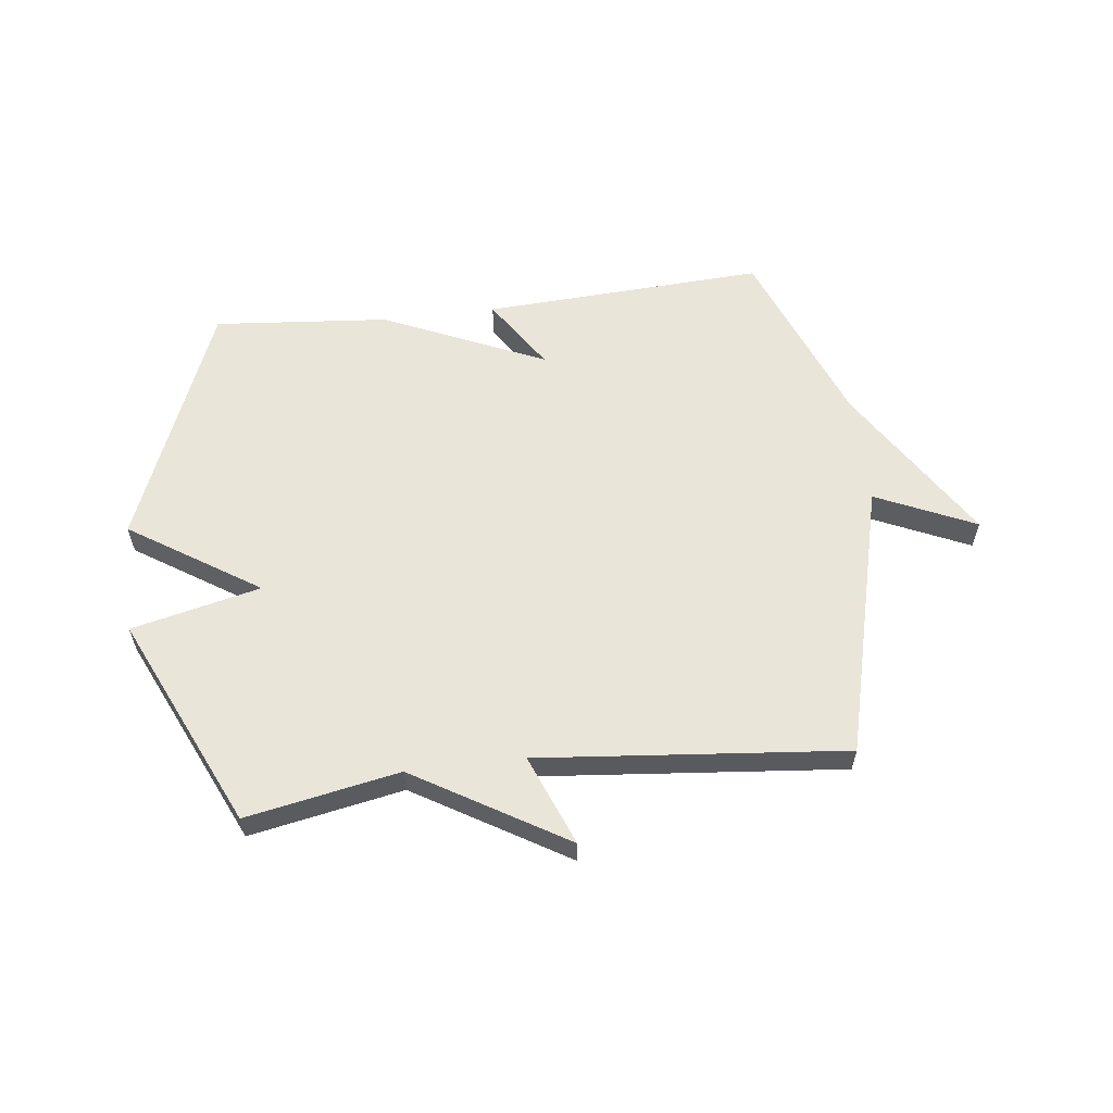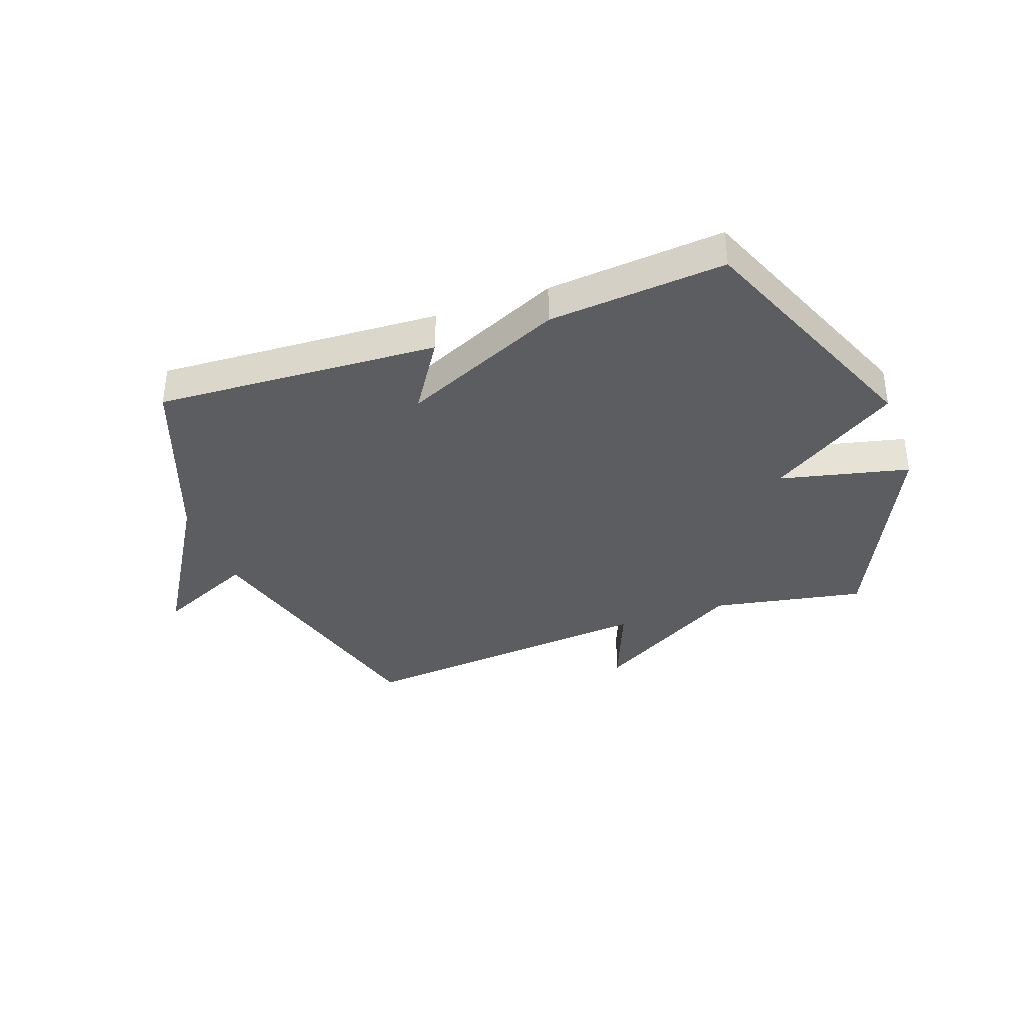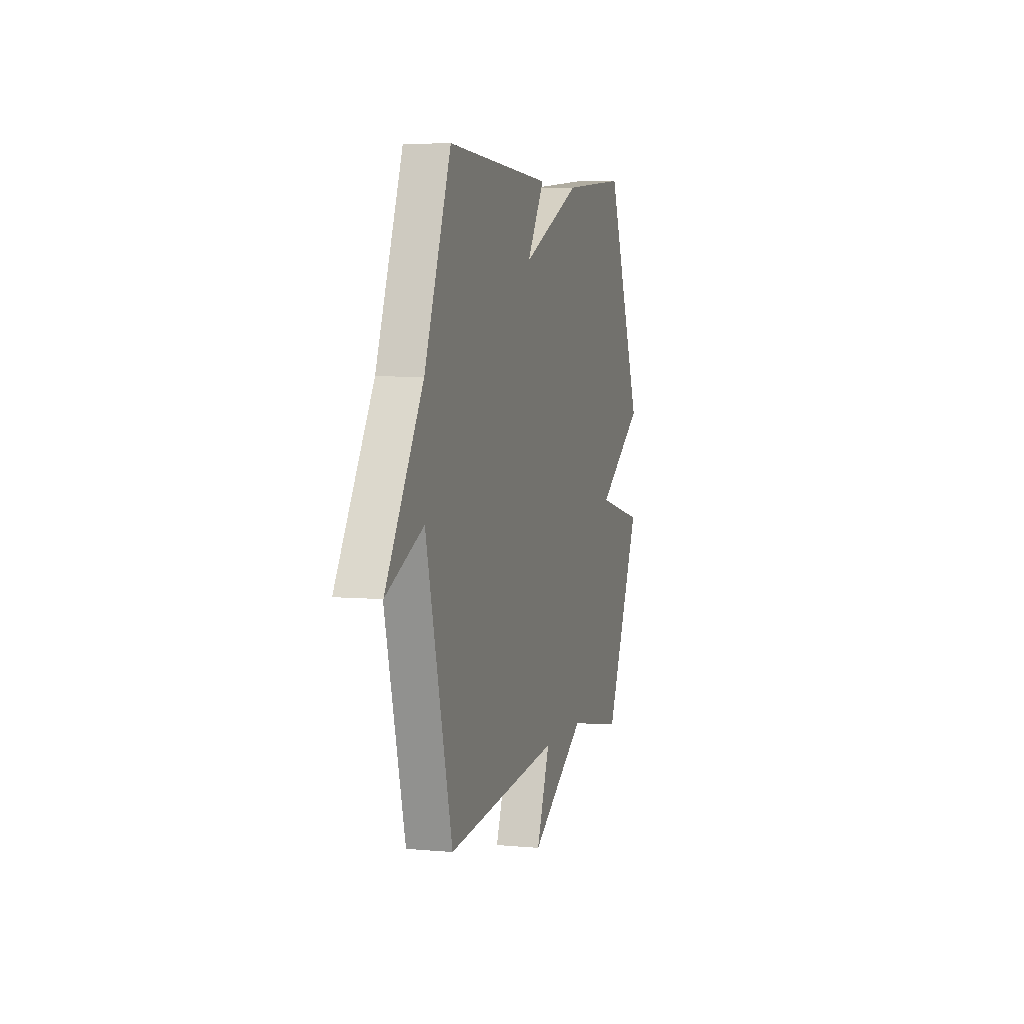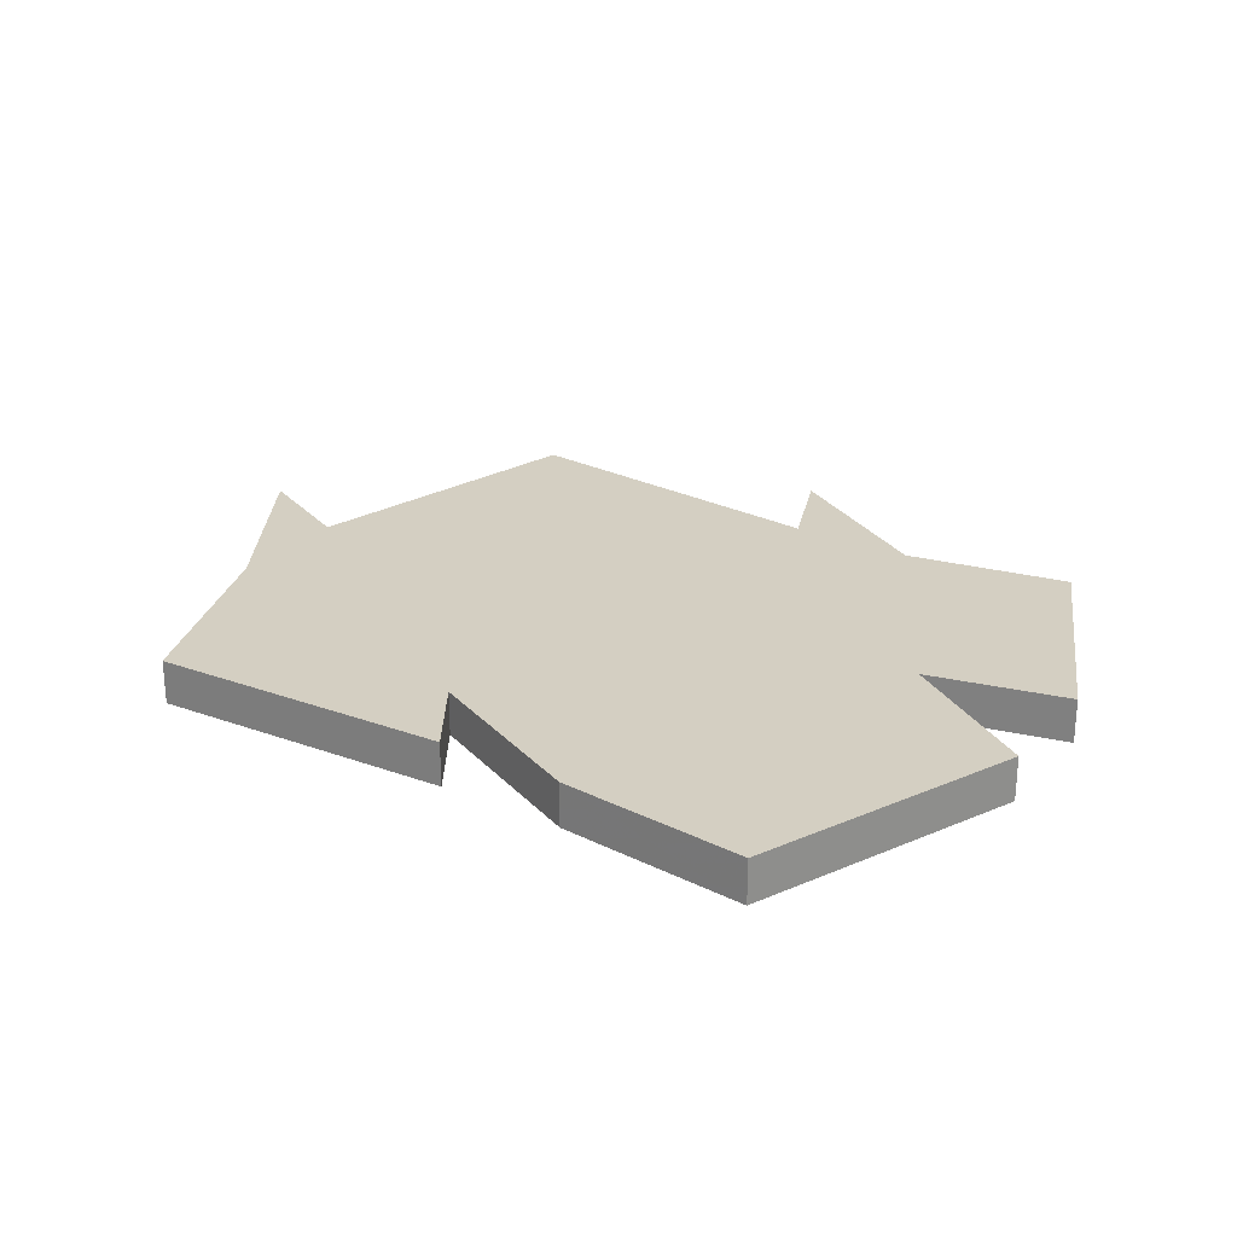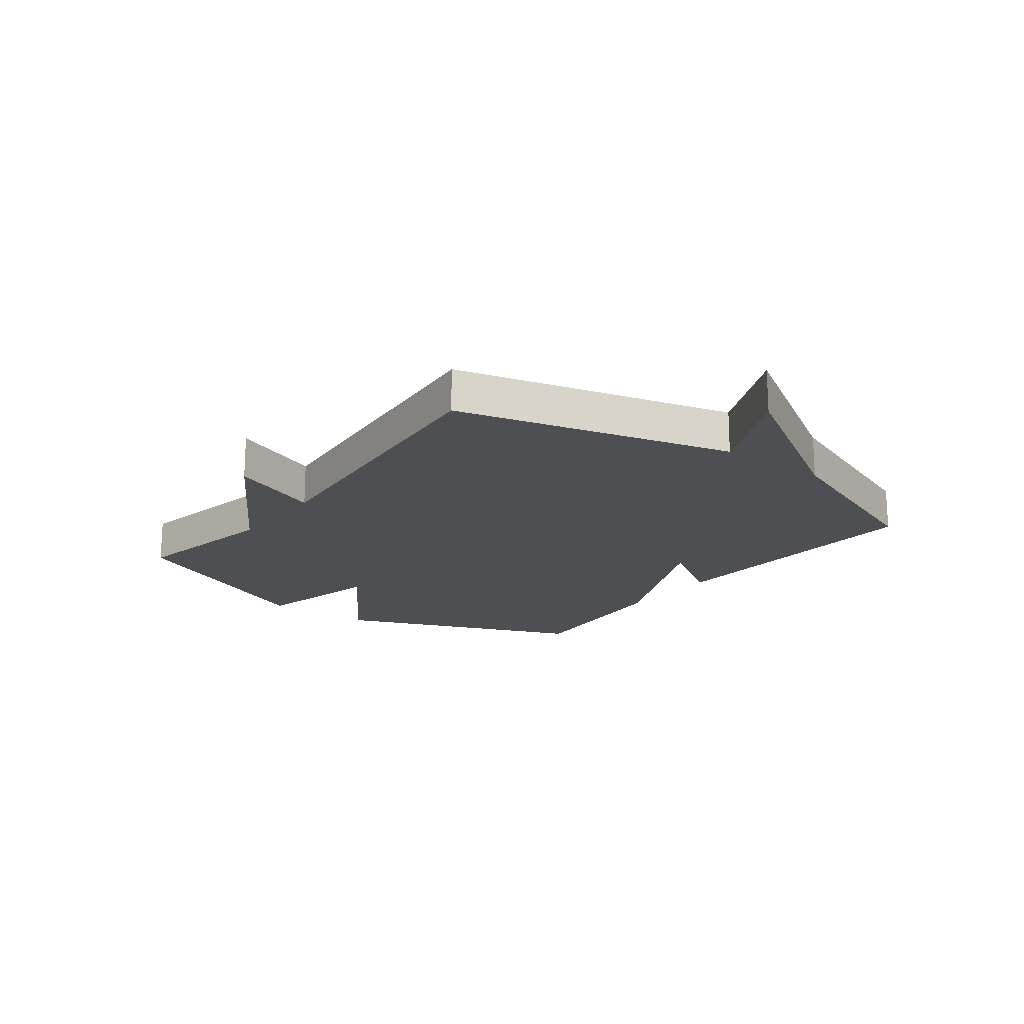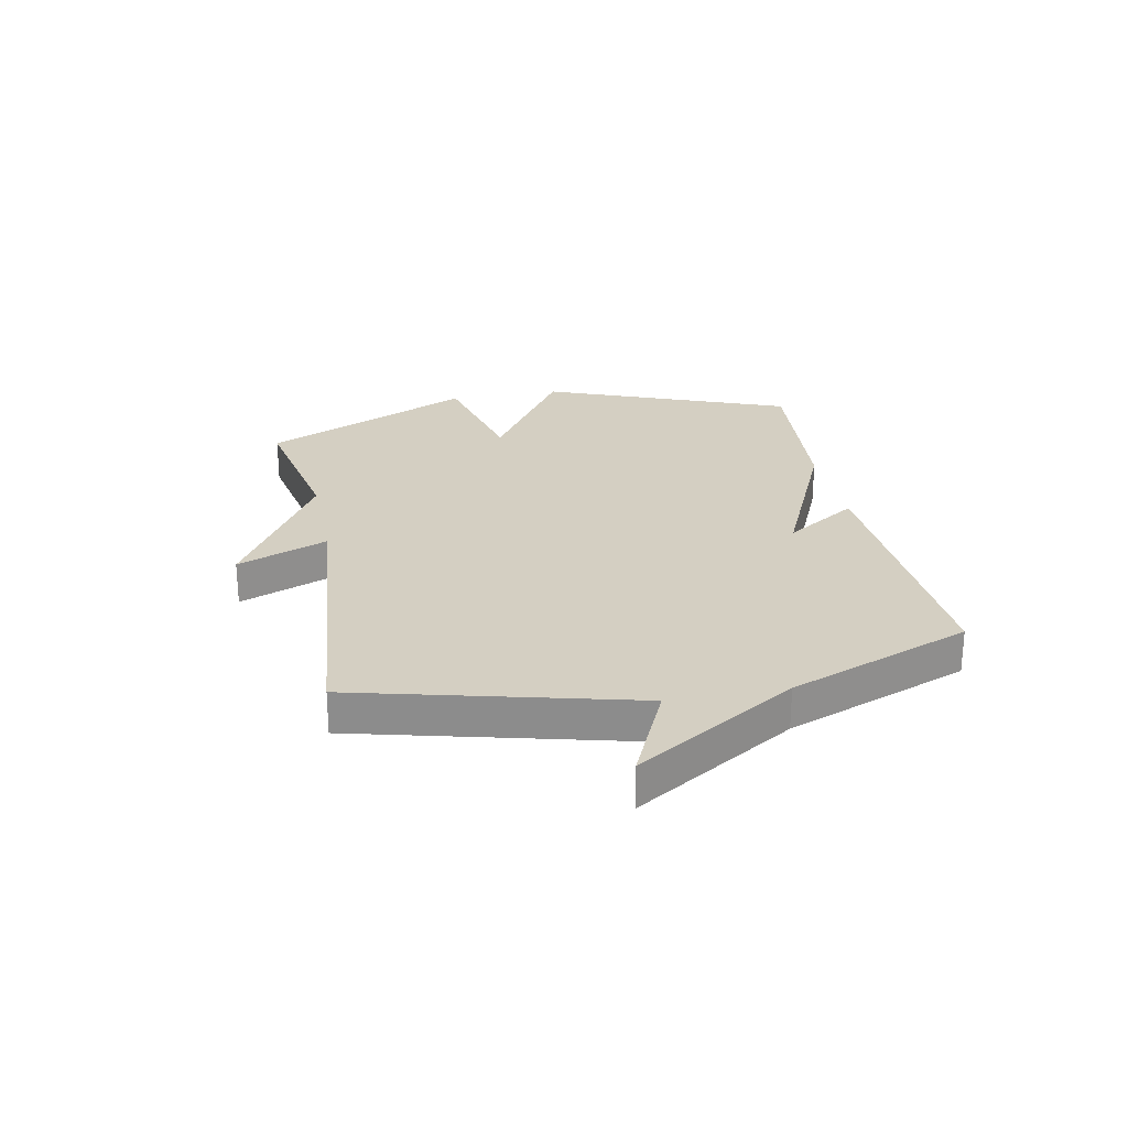
<metadata>
{"format":"obj","ext":"obj","renderer":"f3d","projection":"perspective","resolution":1024,"background":"white","views":[{"elev":58.6,"azim":173.1,"up":"+Y"},{"elev":-35.9,"azim":20.0,"up":"+Y"},{"elev":5.4,"azim":-74.3,"up":"+Z"},{"elev":25.4,"azim":33.6,"up":"+Y"},{"elev":-18.2,"azim":-126.8,"up":"+Y"},{"elev":25.4,"azim":-101.3,"up":"+Y"}]}
</metadata>
<code>
v -0.5 0.07 0.5
v -0.007 0.07 0.473
v -0.089 0.07 0.346
v 0.193 0.07 0.473
v 0.5 0.07 0.5
v 0.671 0.07 0.07
v 0.446 0.07 -0.077
v 0.671 0.07 -0.13
v 0.5 0.07 -0.5
v 0.234 0.07 -0.449
v -0.029 0.07 -0.607
v 0.034 0.07 -0.449
v -0.5 0.07 -0.5
v -0.623 0.07 -0.019
v -0.796 0.07 -0.098
v -0.623 0.07 0.181
v -0.5 0 0.5
v -0.007 0 0.473
v -0.089 0 0.346
v 0.193 0 0.473
v 0.5 0 0.5
v 0.671 0 0.07
v 0.446 0 -0.077
v 0.671 0 -0.13
v 0.5 0 -0.5
v 0.234 0 -0.449
v -0.029 0 -0.607
v 0.034 0 -0.449
v -0.5 0 -0.5
v -0.623 0 -0.019
v -0.796 0 -0.098
v -0.623 0 0.181
f 14 15 16
f 14 16 1
f 13 14 1
f 12 13 1
f 10 11 12
f 10 12 1
f 7 8 9 10
f 7 10 1
f 5 6 7
f 4 5 7
f 3 4 7
f 3 7 1
f 1 2 3
f 32 31 30
f 17 32 30
f 17 30 29
f 17 29 28
f 28 27 26
f 17 28 26
f 26 25 24 23
f 17 26 23
f 23 22 21
f 23 21 20
f 23 20 19
f 17 23 19
f 19 18 17
f 1 17 18 2
f 2 18 19 3
f 3 19 20 4
f 4 20 21 5
f 5 21 22 6
f 6 22 23 7
f 7 23 24 8
f 8 24 25 9
f 9 25 26 10
f 10 26 27 11
f 11 27 28 12
f 12 28 29 13
f 13 29 30 14
f 14 30 31 15
f 15 31 32 16
f 16 32 17 1

</code>
